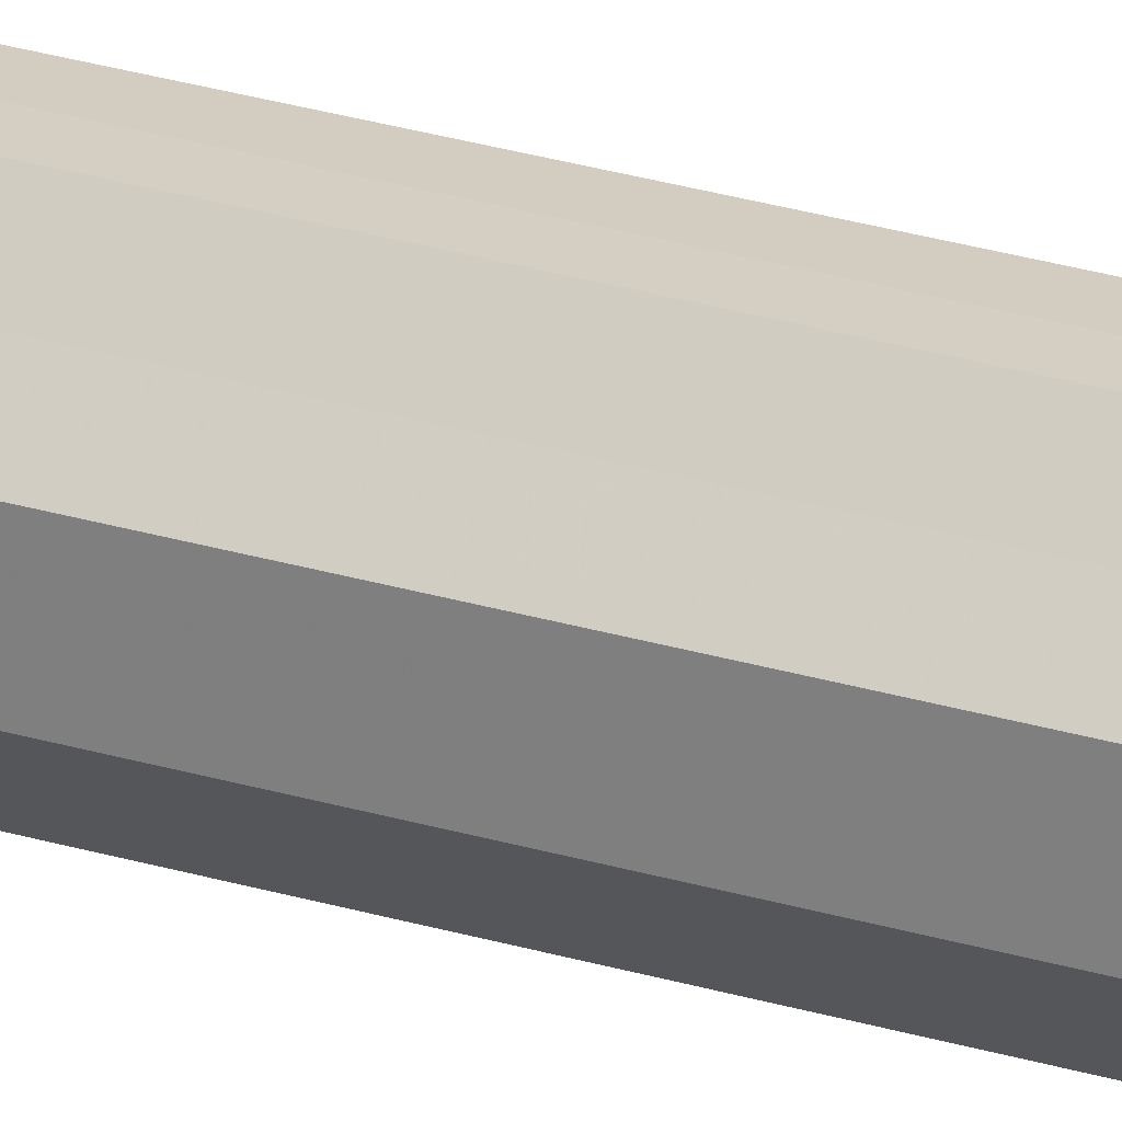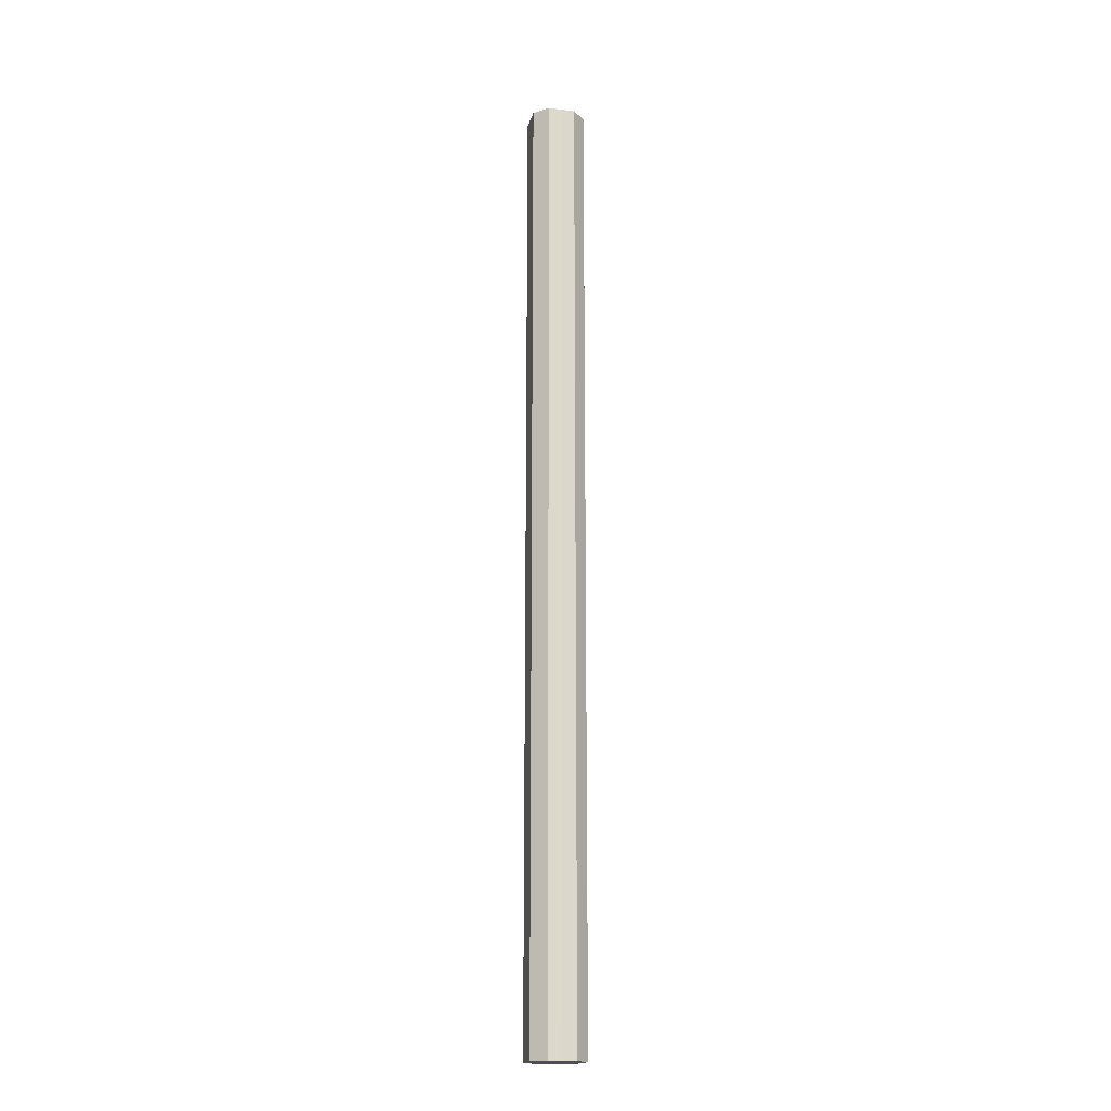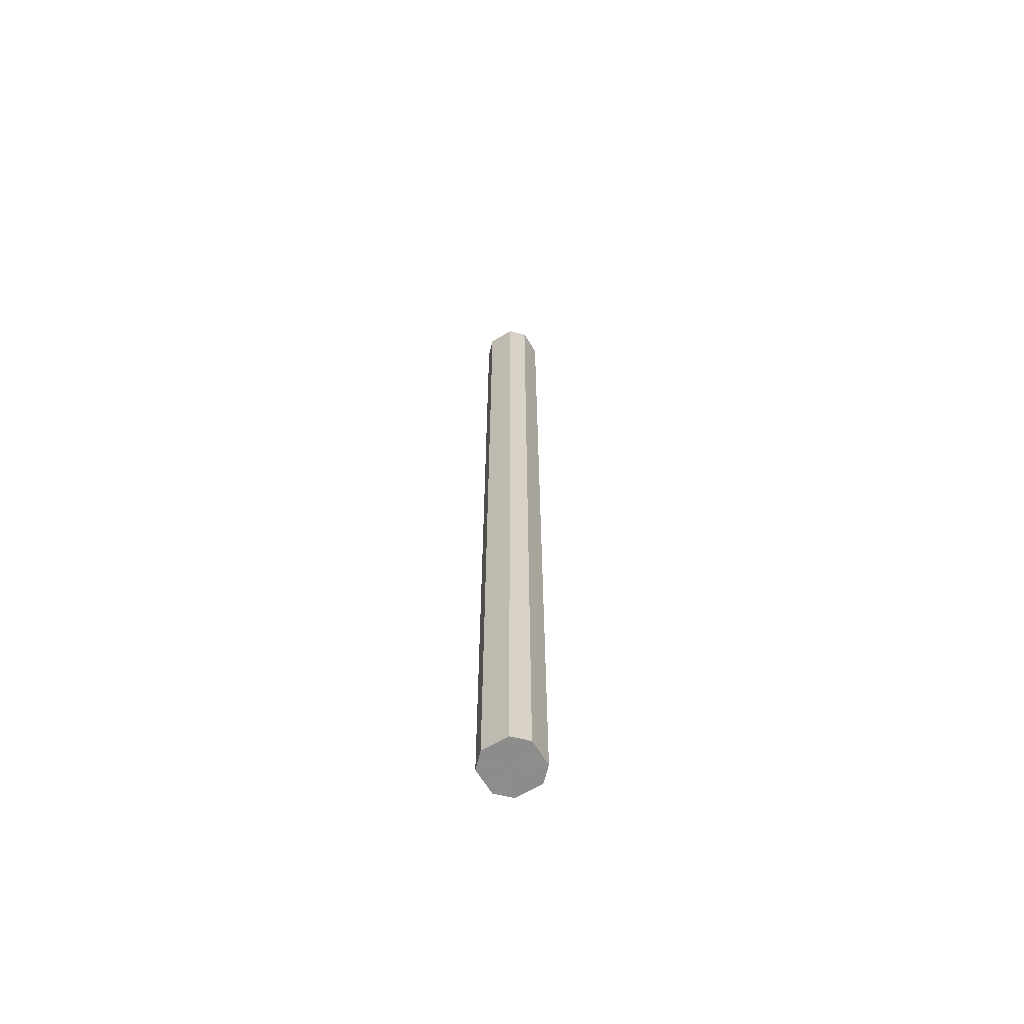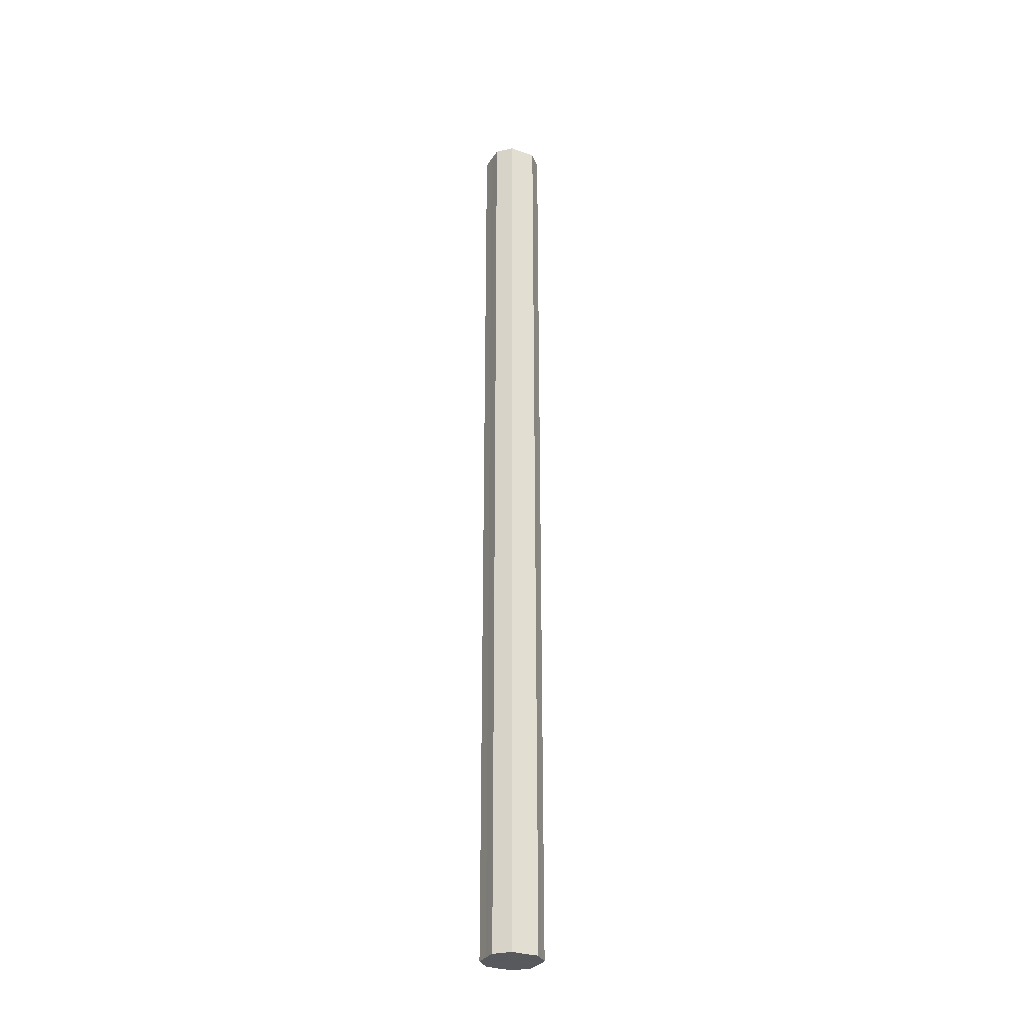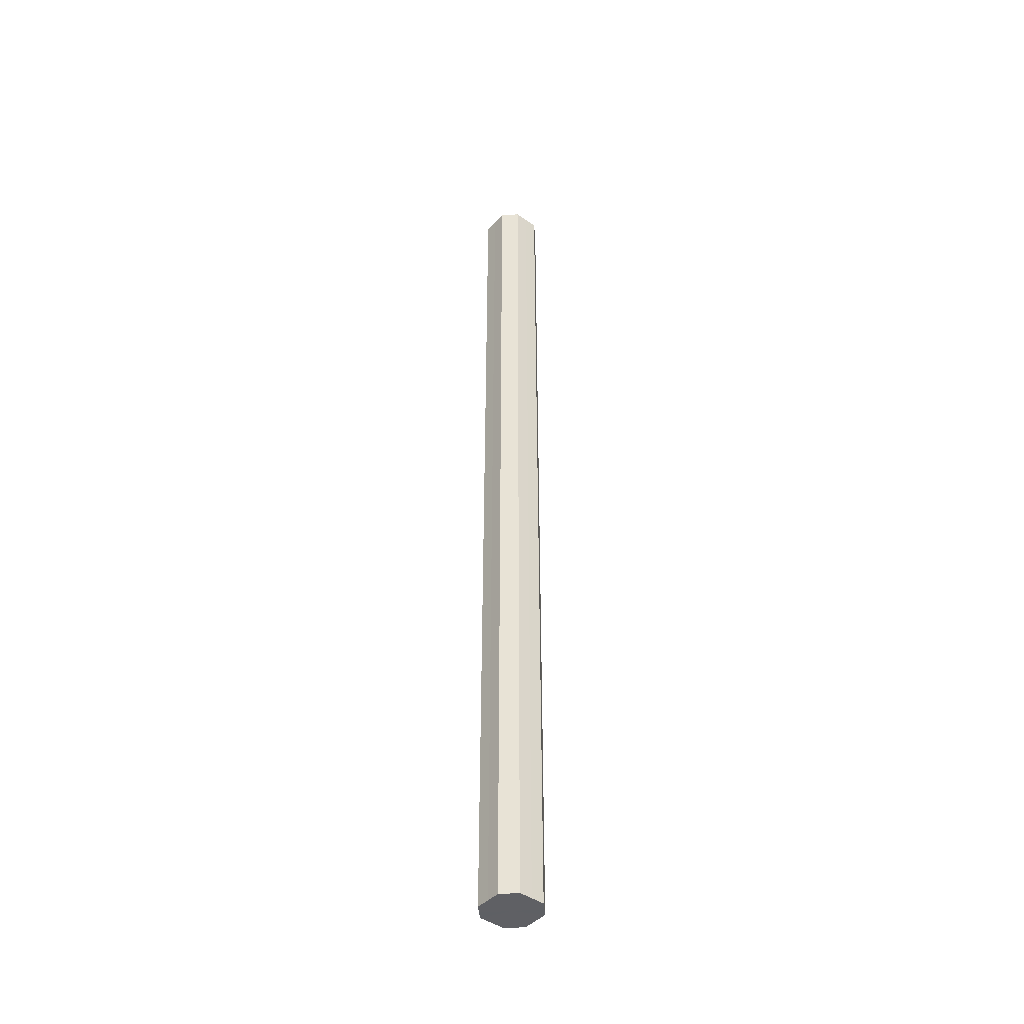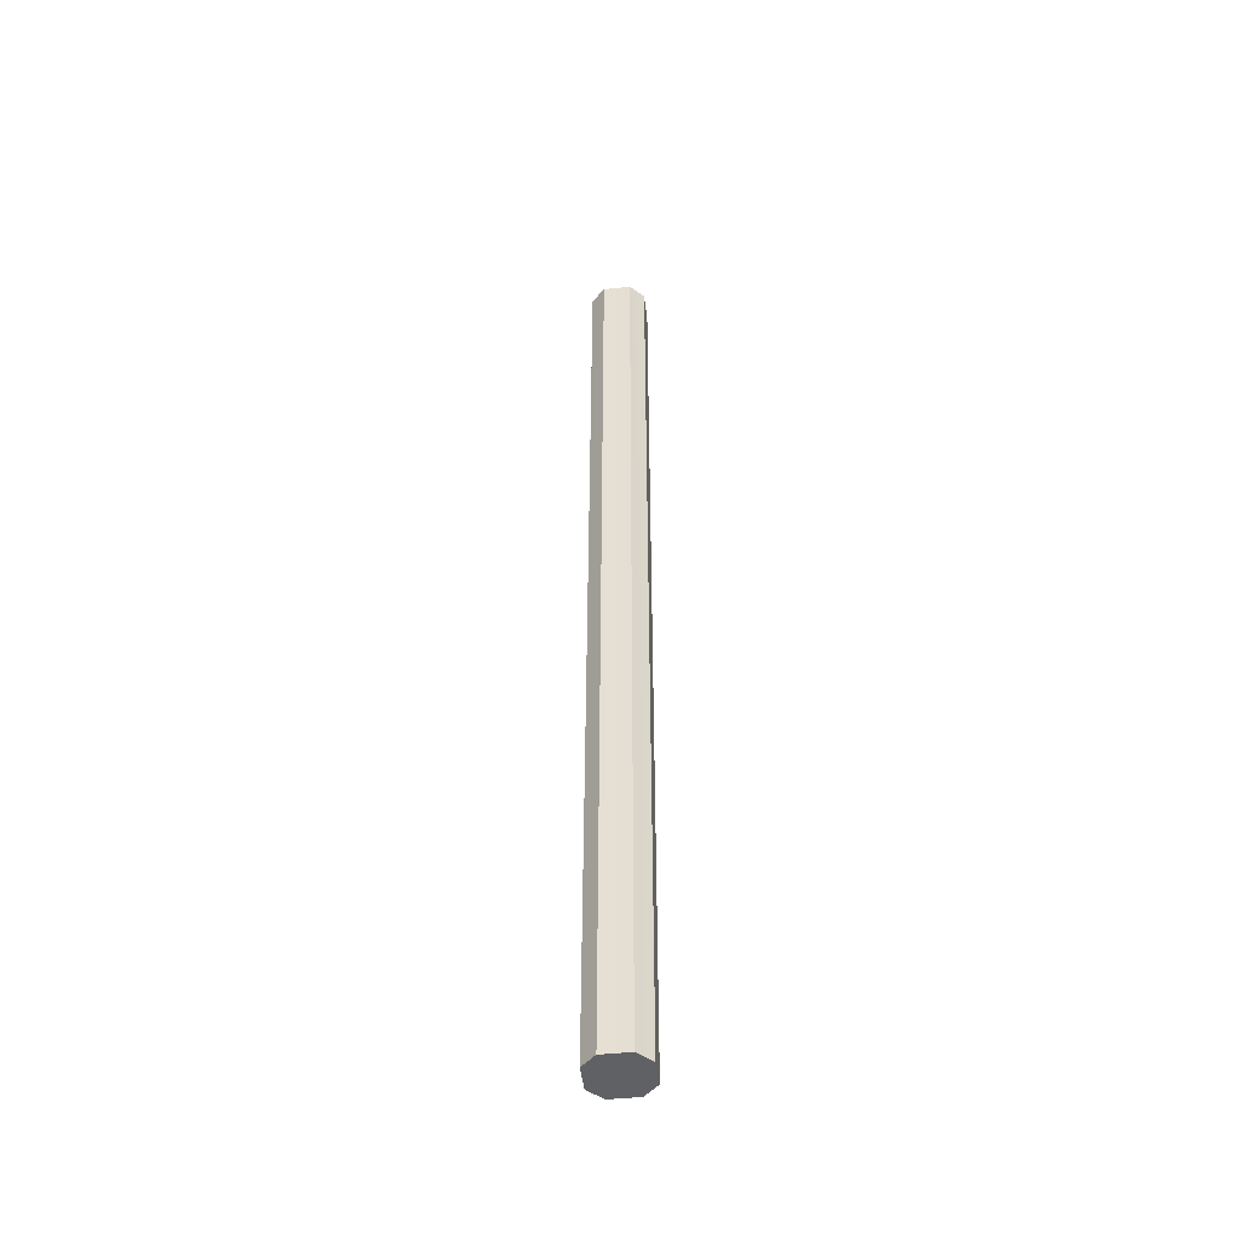
<metadata>
{"format":"obj","ext":"obj","renderer":"f3d","projection":"perspective","resolution":1024,"background":"white","views":[{"elev":24.9,"azim":-62.9,"up":"+Y"},{"elev":-17.9,"azim":-58.7,"up":"+Z"},{"elev":-64.3,"azim":76.1,"up":"+Z"},{"elev":-30.1,"azim":-71.9,"up":"+Z"},{"elev":-43.5,"azim":5.3,"up":"+Z"},{"elev":-47.6,"azim":141.7,"up":"+Z"}]}
</metadata>
<code>
o 9113
v 2242 1870 7.356
v 2242 1870 7.356
v 2242 1870 8.362
v 2242 1870 7.356
v 2242 1870 8.362
v 2242 1870 7.356
v 2242 1870 8.362
v 2242 1870 7.356
v 2242 1870 8.362
v 2242 1870 7.356
v 2242 1870 8.362
v 2242 1870 7.356
v 2242 1870 8.362
v 2242 1870 7.356
v 2242 1870 8.362
v 2242 1870 7.356
v 2242 1870 8.362
v 2242 1870 7.356
v 2242 1870 8.362
v 2242 1870 7.356
v 2242 1870 8.362
v 2242 1870 7.356
v 2242 1870 8.362
v 2242 1870 7.356
v 2242 1870 8.362
v 2242 1870 7.356
v 2242 1870 8.362
v 2242 1870 7.356
v 2242 1870 8.362
v 2242 1870 7.356
v 2242 1870 8.362
v 2242 1870 8.362
v 2242 1870 8.362
v 2242 1870 7.356
v 2242 1870 8.362
v 2242 1870 7.356
v 2242 1870 8.362
v 2242 1870 8.362
v 2242 1870 7.356
v 2242 1870 8.362
v 2242 1870 7.356
v 2242 1870 7.356
v 2242 1870 8.362
v 2242 1870 8.362
v 2242 1870 7.356
v 2242 1870 8.362
v 2242 1870 7.356
v 2242 1870 7.356
v 2242 1870 8.362
v 2242 1870 8.362
v 2242 1870 7.356
v 2242 1870 8.362
v 2242 1870 7.356
v 2242 1870 7.356
v 2242 1870 8.362
v 2242 1870 8.362
v 2242 1870 7.356
v 2242 1870 8.362
v 2242 1870 7.356
v 2242 1870 7.356
v 2242 1870 8.362
v 2242 1870 8.362
v 2242 1870 7.356
v 2242 1870 7.356
v 2242 1870 7.356
v 2242 1870 7.356
v 2242 1870 7.356
v 2242 1870 7.356
v 2242 1870 7.356
v 2242 1870 7.356
v 2242 1870 7.356
v 2242 1870 7.356
v 2242 1870 7.356
v 2242 1870 7.356
v 2242 1870 7.356
v 2242 1870 7.356
v 2242 1870 7.356
v 2242 1870 7.356
v 2242 1870 7.356
v 2242 1870 7.356
v 2242 1870 7.356
v 2242 1870 8.362
v 2242 1870 8.362
v 2242 1870 8.362
v 2242 1870 8.362
v 2242 1870 8.362
v 2242 1870 8.362
v 2242 1870 8.362
v 2242 1870 8.362
v 2242 1870 8.362
v 2242 1870 8.362
v 2242 1870 8.362
v 2242 1870 8.362
v 2242 1870 8.362
v 2242 1870 8.362
v 2242 1870 8.362
v 2242 1870 8.362
v 2242 1870 8.362
f 1 2 3
f 2 4 5
f 6 1 7
f 4 8 9
f 10 6 11
f 8 12 13
f 14 10 15
f 12 16 17
f 18 14 19
f 16 20 21
f 22 18 23
f 20 24 25
f 26 22 27
f 24 28 29
f 30 26 31
f 28 30 32
f 33 34 35
f 35 36 37
f 38 39 33
f 40 41 38
f 37 42 43
f 44 45 40
f 46 47 44
f 43 48 49
f 50 51 46
f 52 53 50
f 49 54 55
f 56 57 52
f 58 59 56
f 55 60 61
f 62 63 58
f 61 64 62
f 65 66 67
f 65 68 66
f 65 67 69
f 65 70 68
f 65 69 71
f 65 72 70
f 65 71 73
f 65 74 72
f 65 73 75
f 65 76 74
f 65 75 77
f 65 78 76
f 65 77 79
f 65 80 78
f 65 79 81
f 65 81 80
f 82 83 84
f 82 85 83
f 82 84 86
f 82 87 85
f 82 86 88
f 82 89 87
f 82 88 90
f 82 91 89
f 82 90 92
f 82 93 91
f 82 92 94
f 82 95 93
f 82 94 96
f 82 97 95
f 82 96 98
f 82 98 97

</code>
